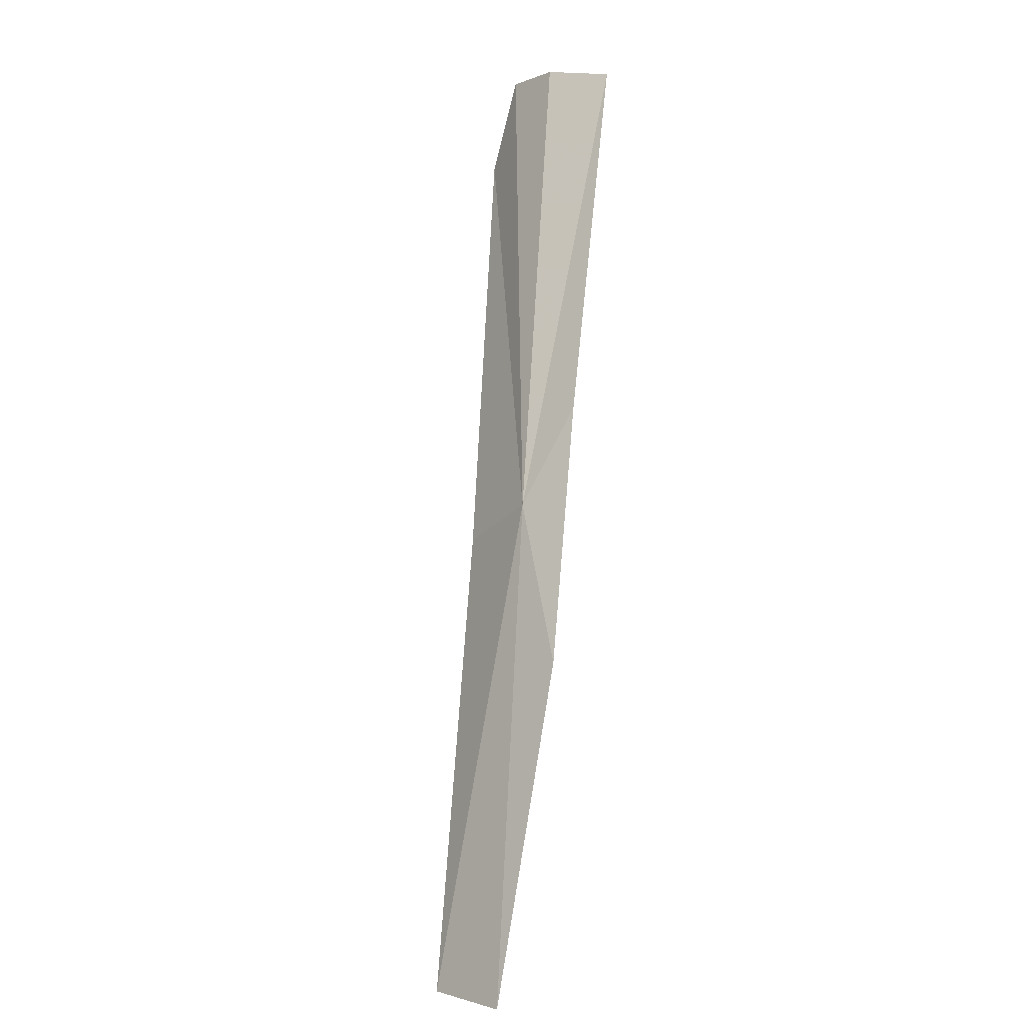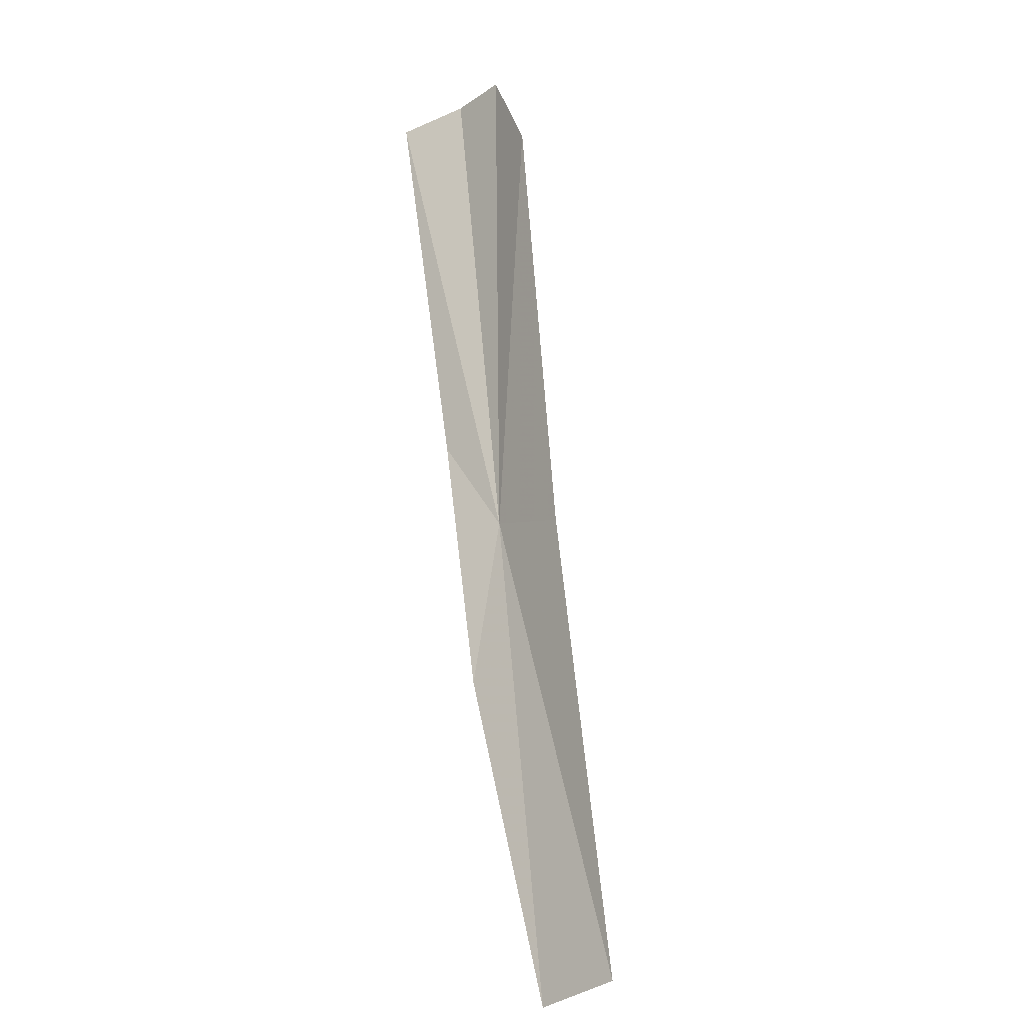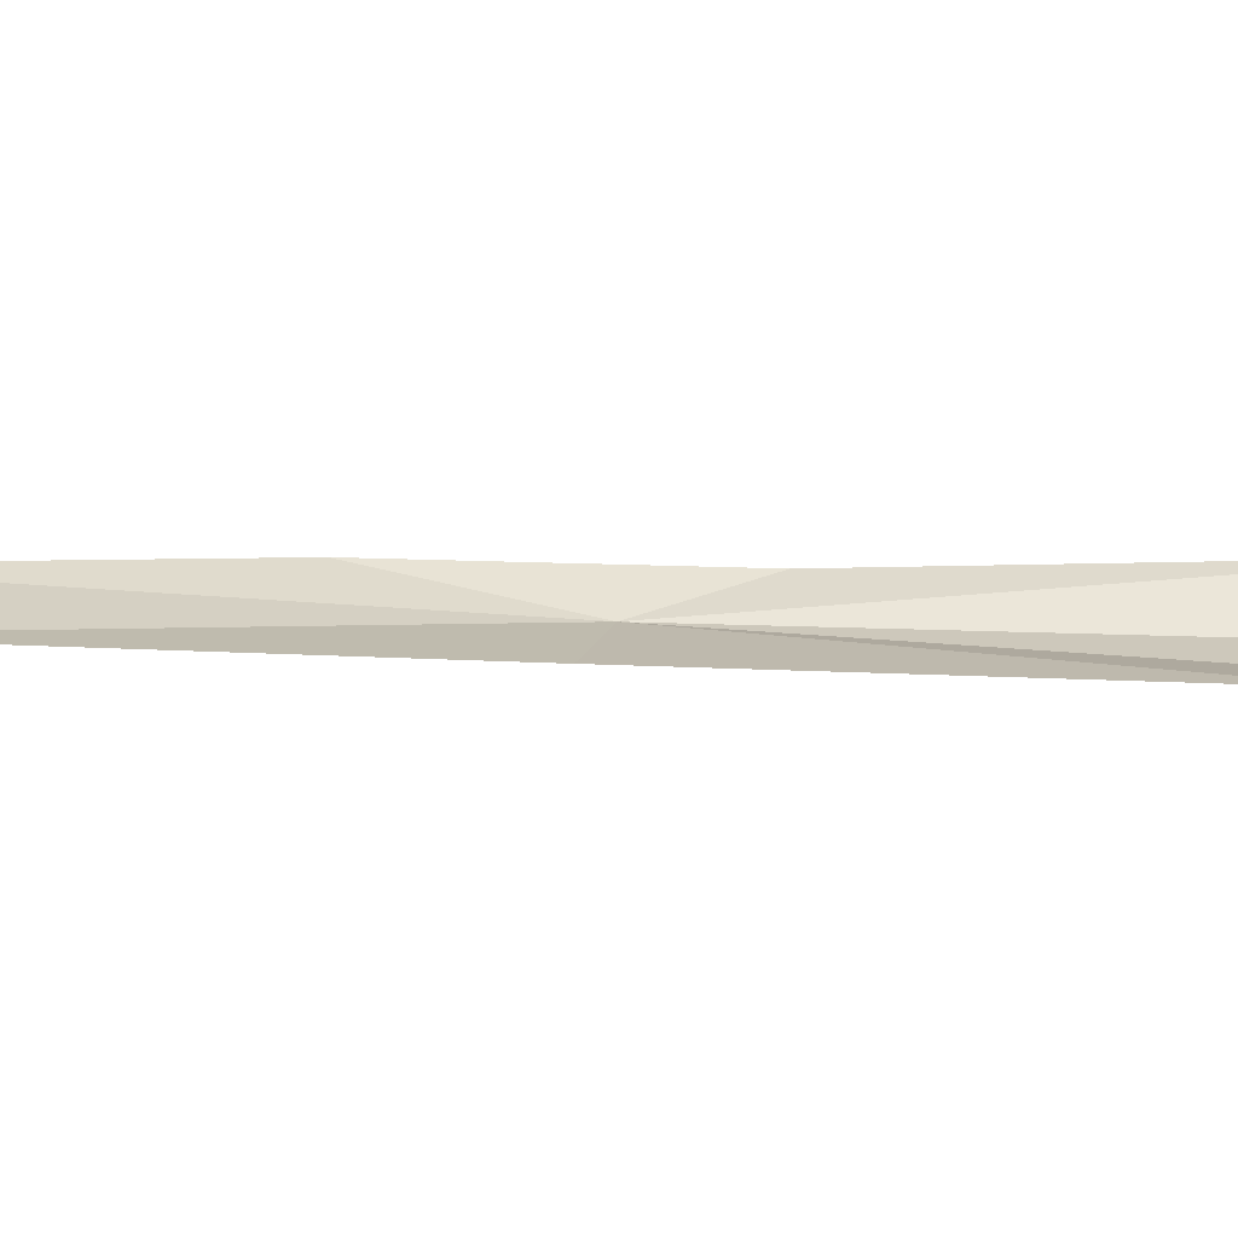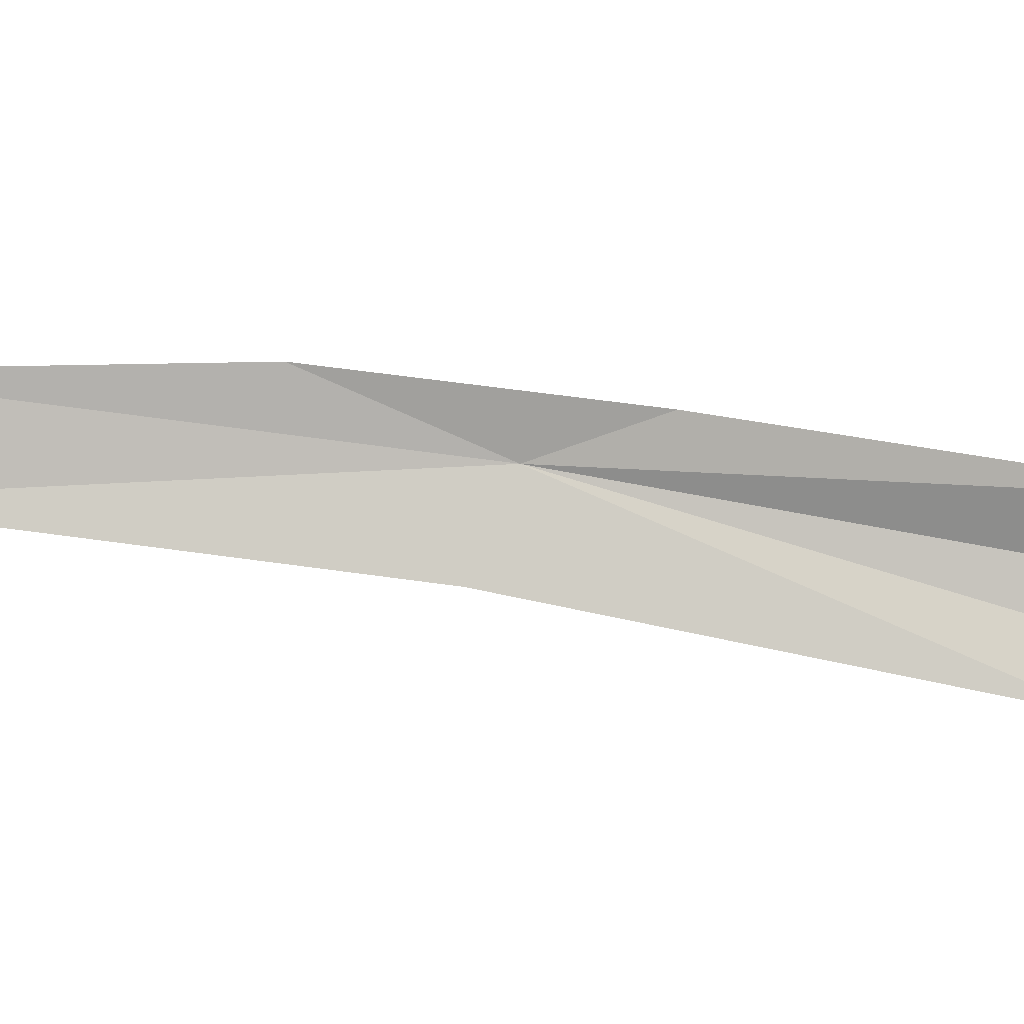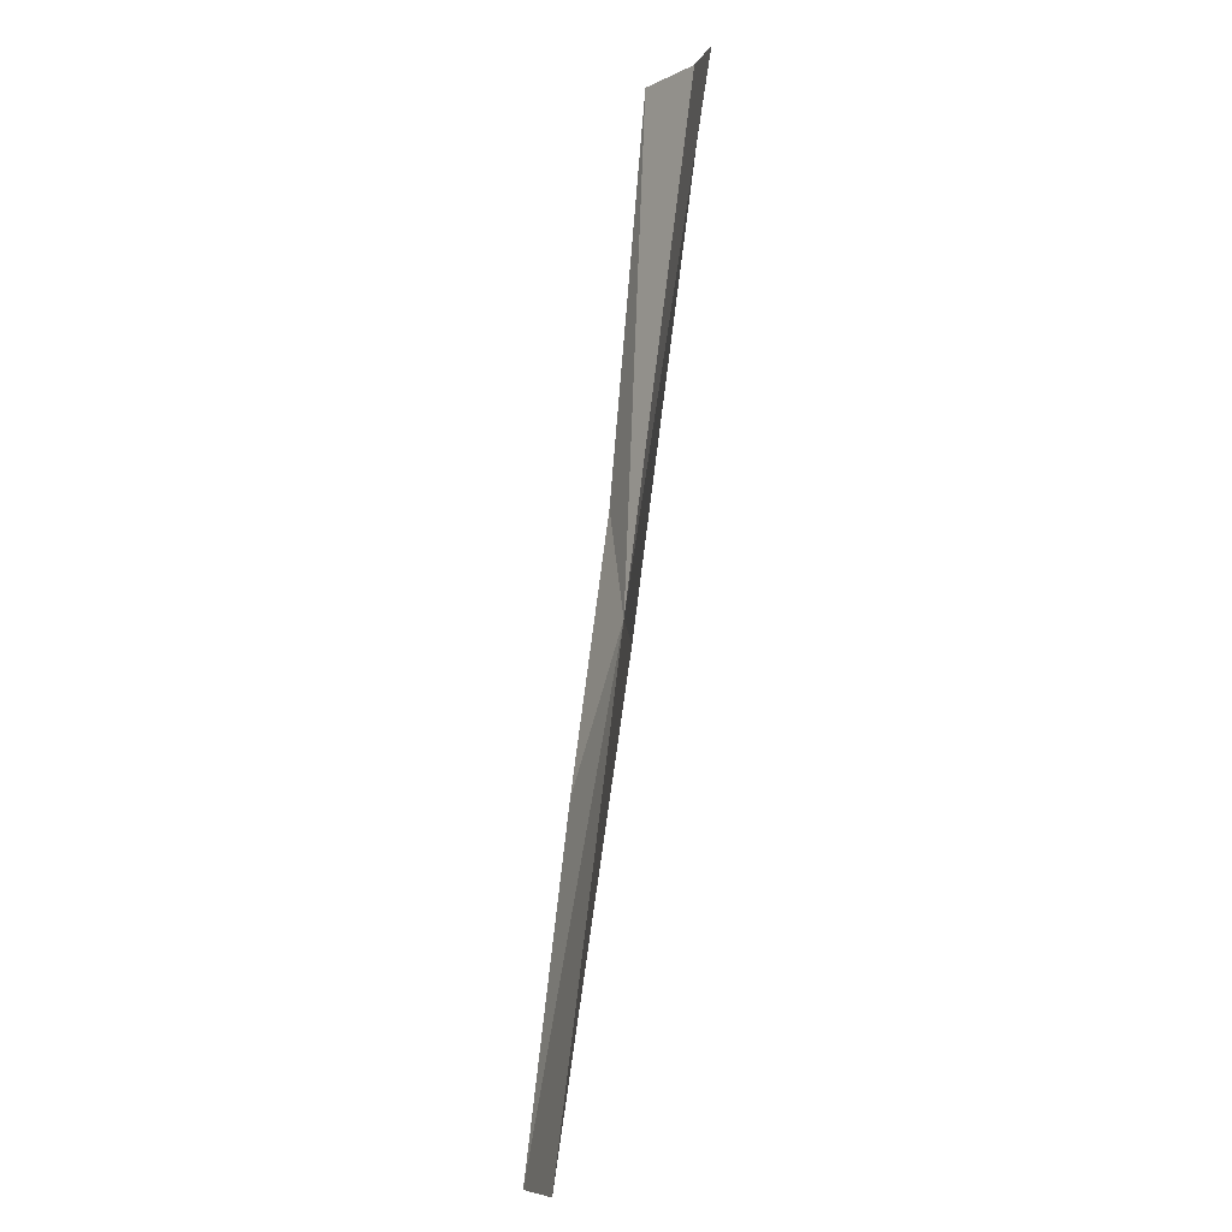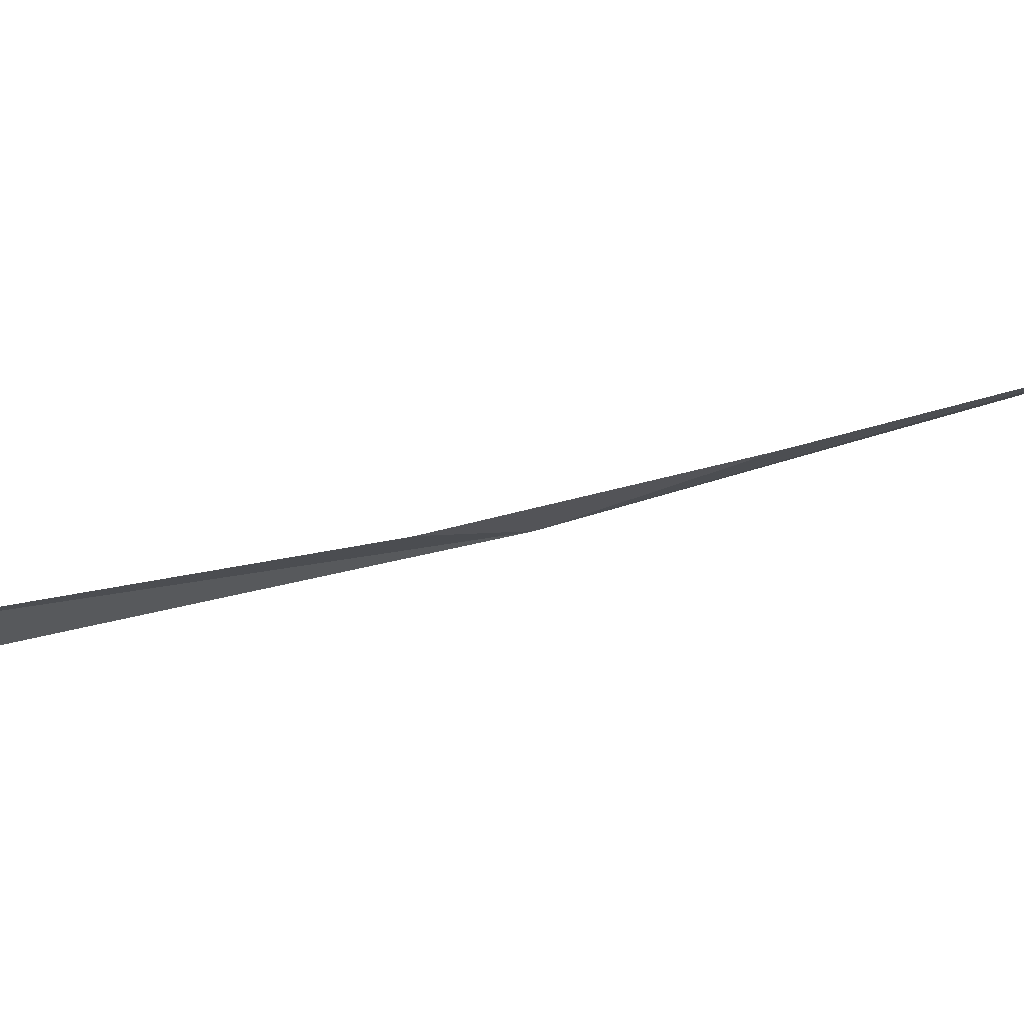
<metadata>
{"format":"obj","ext":"obj","renderer":"f3d","projection":"perspective","resolution":1024,"background":"white","views":[{"elev":-36.2,"azim":-104.4,"up":"+Y"},{"elev":2.7,"azim":70.8,"up":"+Y"},{"elev":-6.7,"azim":110.9,"up":"+Z"},{"elev":61.0,"azim":121.3,"up":"+Z"},{"elev":18.7,"azim":106.7,"up":"+Y"},{"elev":27.1,"azim":-91.6,"up":"+Z"}]}
</metadata>
<code>
v -11.55 0.284 31.32
v -11.99 3.346 30.98
v -10.93 0.3404 31.08
v -13.07 3.494 31.63
v -12.83 3.678 31.23
v -9.547 -2.78 31.18
v -10 -3.064 31.53
v -12.08 0.8581 31.58
v -11.3 -0.9145 31.61
v -12.5 3.834 31.03
f 1 3 2
f 1 5 4
f 1 7 6
f 1 4 8
f 1 9 7
f 1 10 5
f 1 6 3
f 1 2 10
f 1 8 9

</code>
